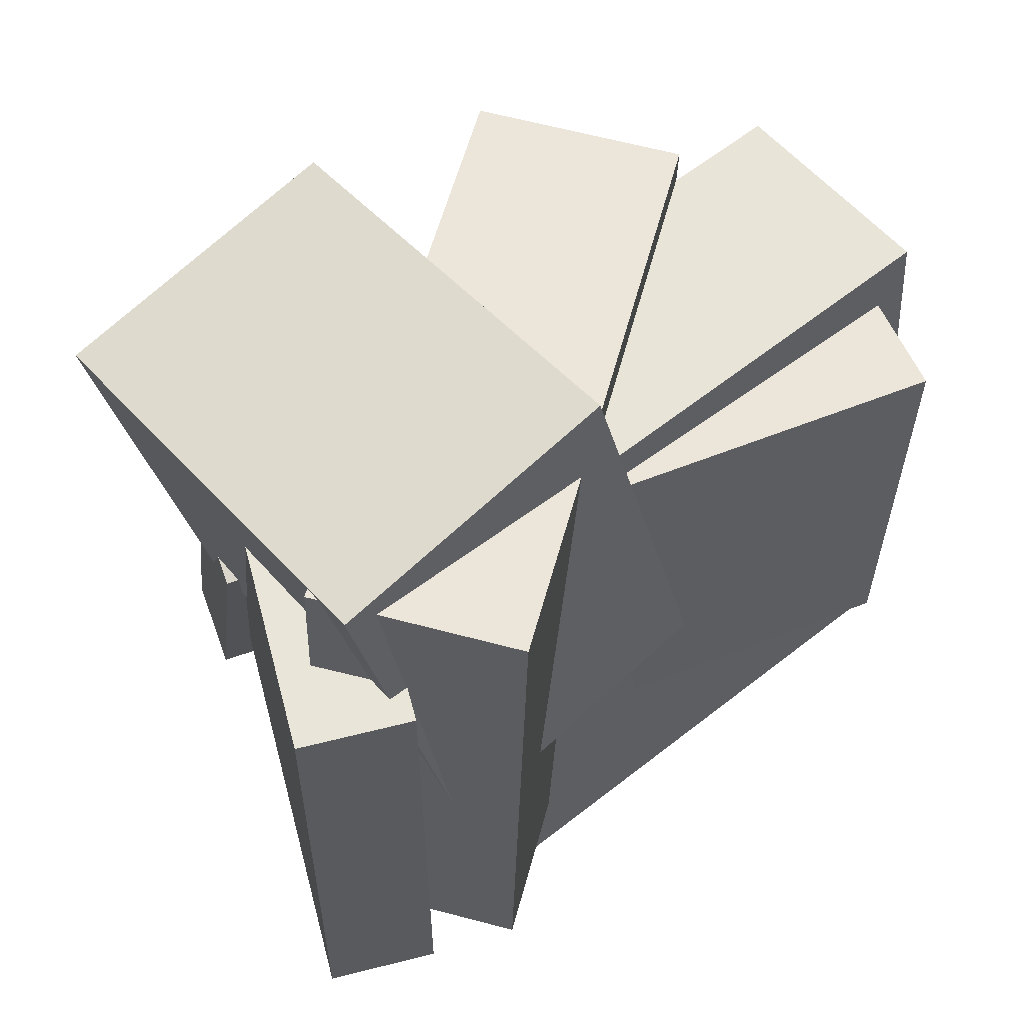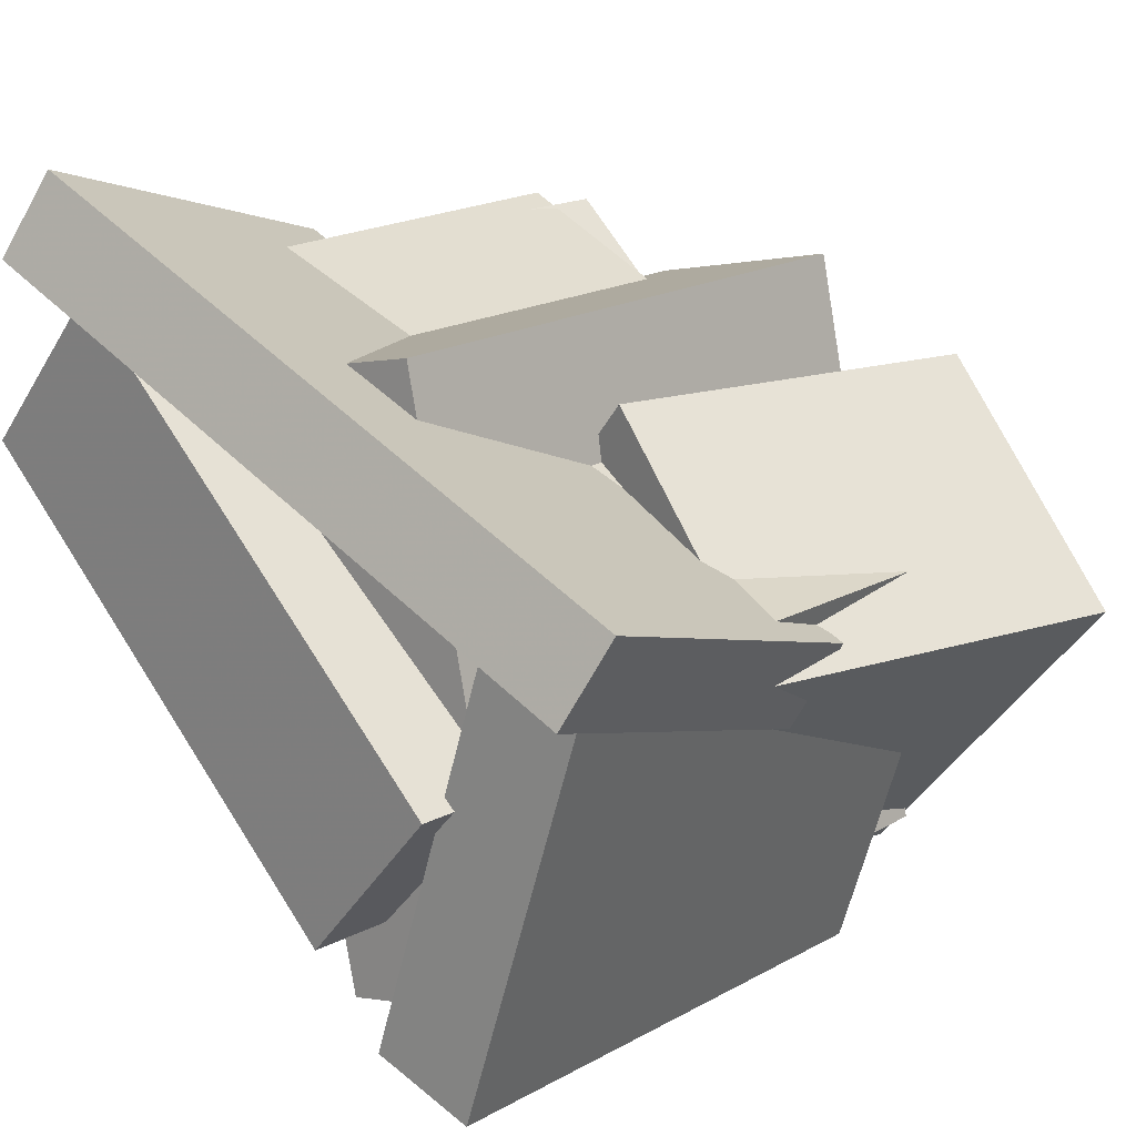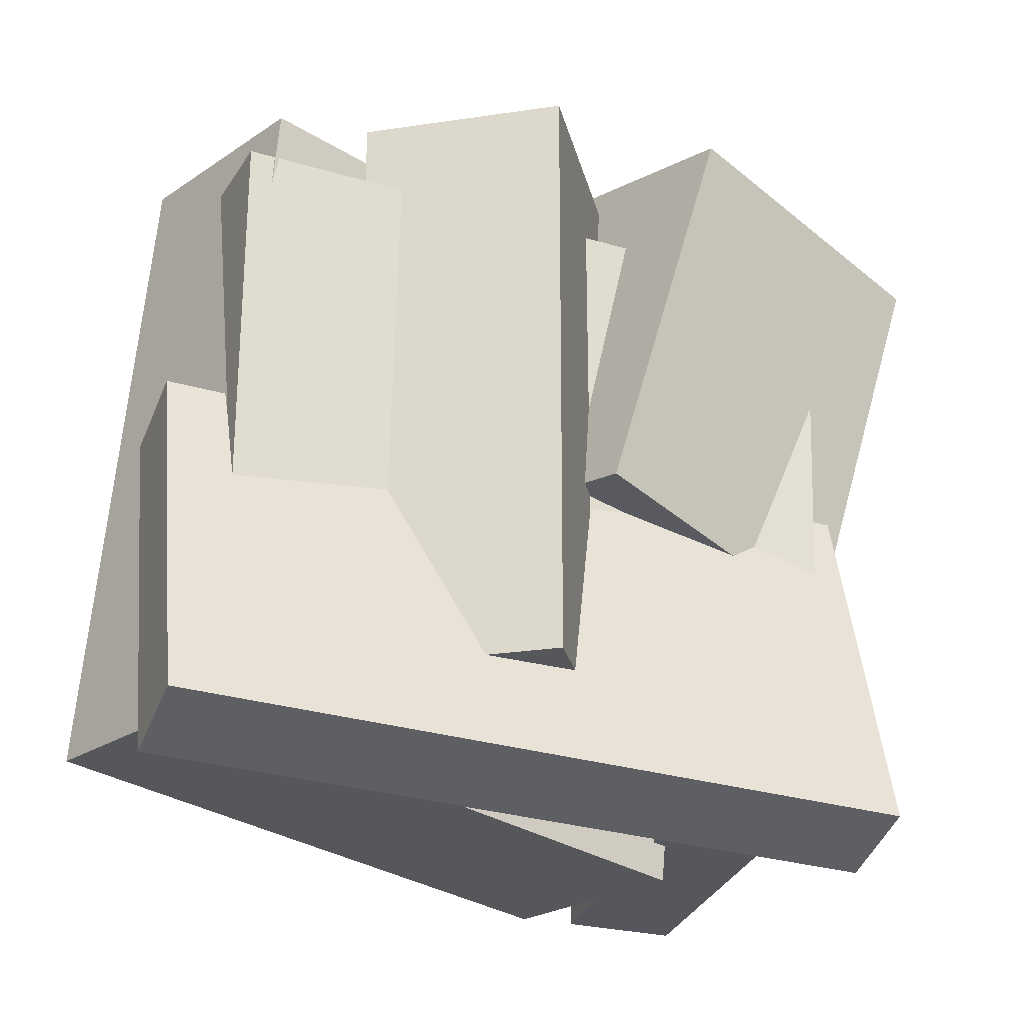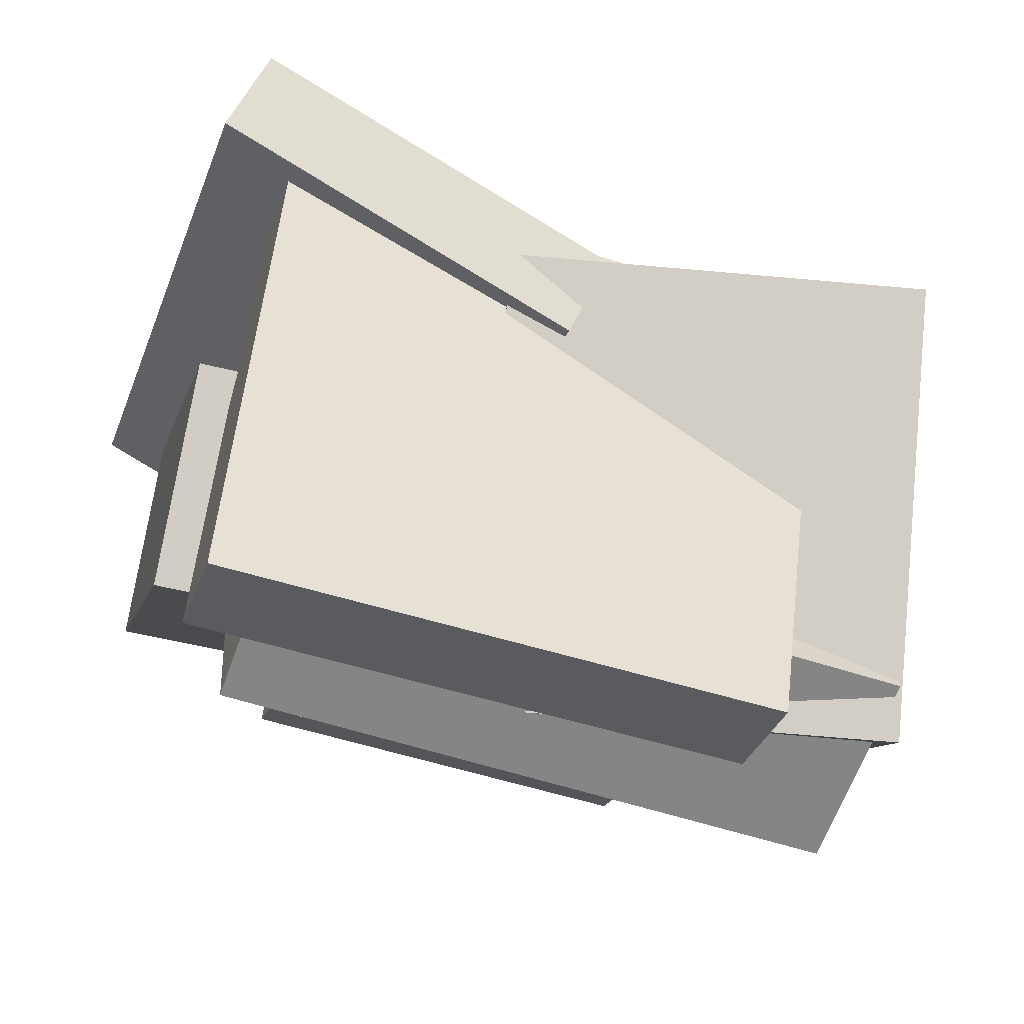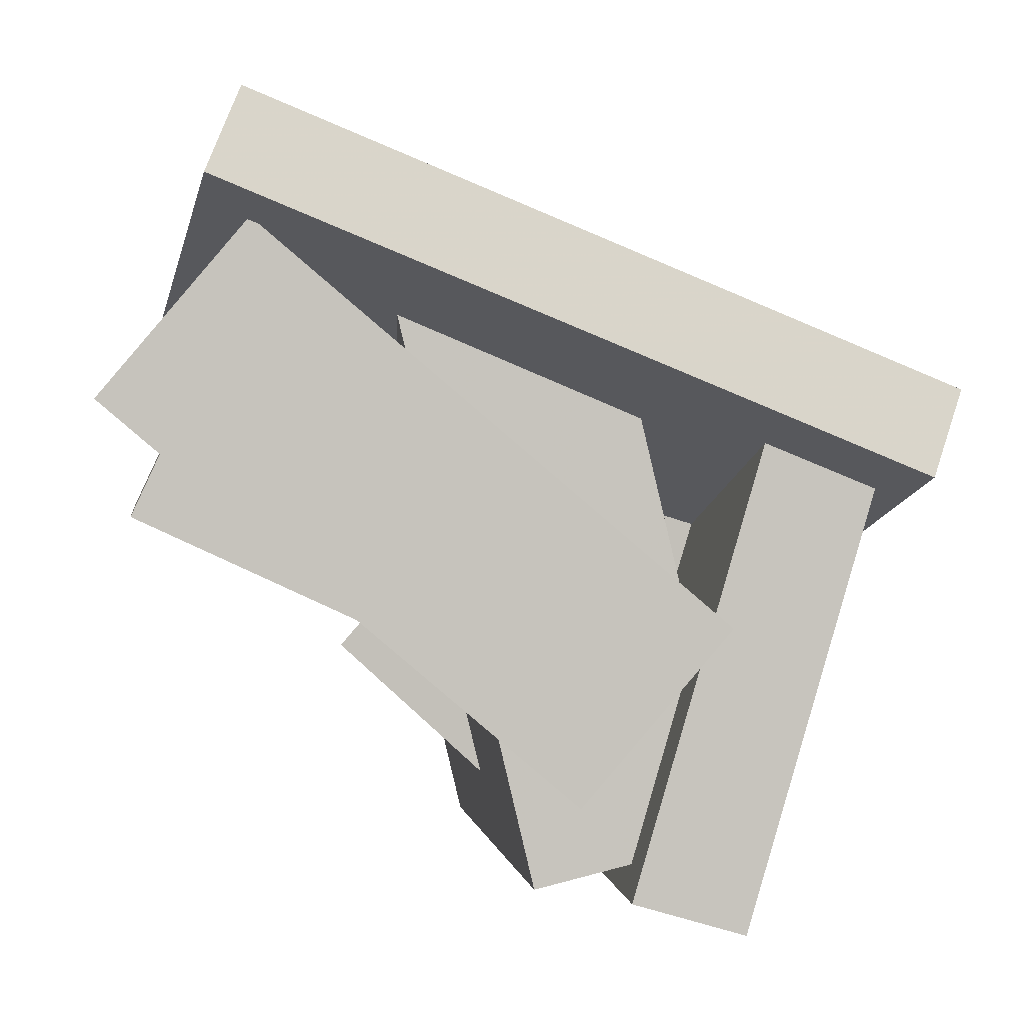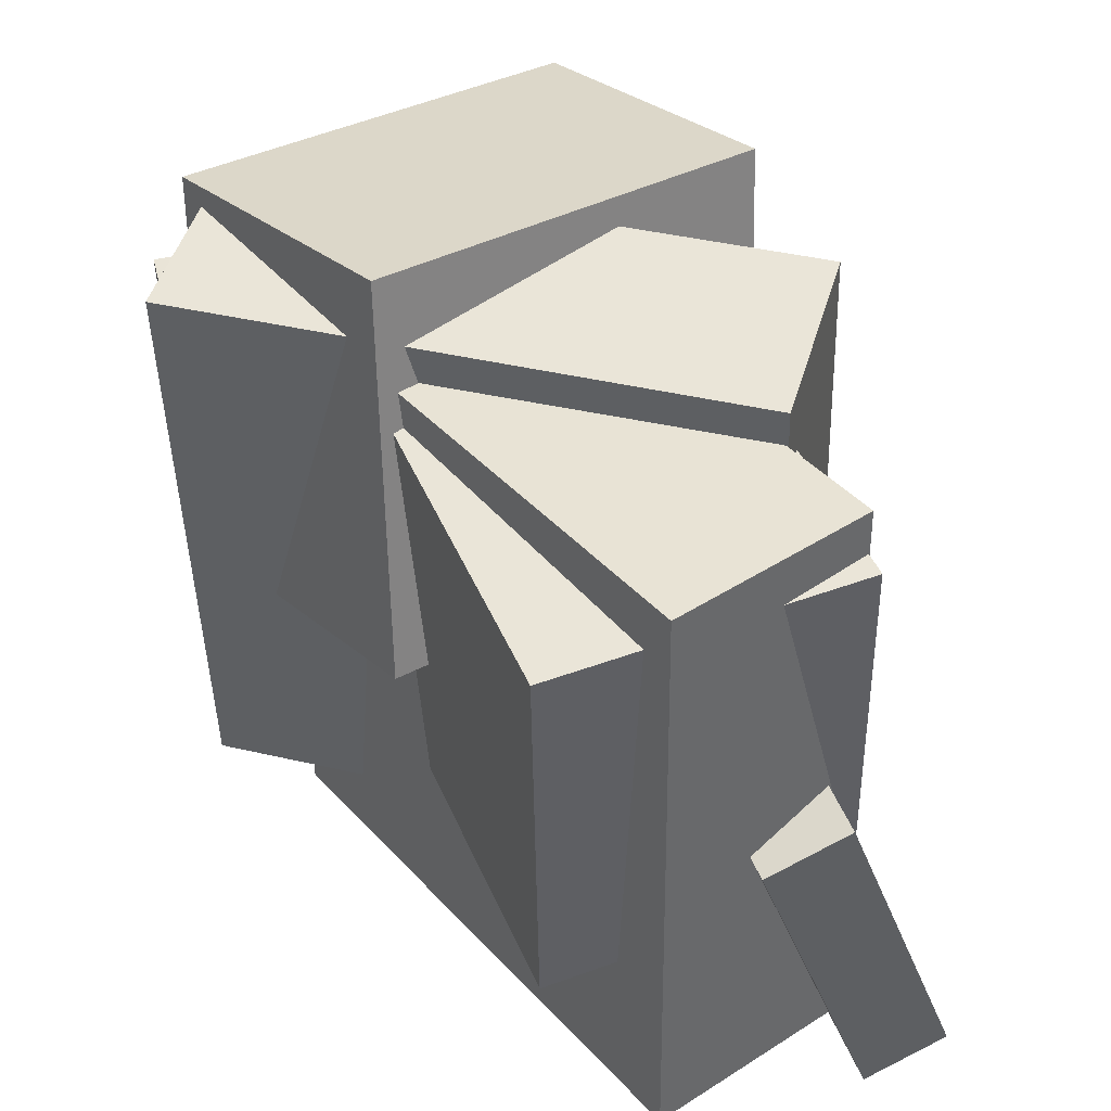
<metadata>
{"format":"obj","ext":"obj","renderer":"f3d","projection":"perspective","resolution":1024,"background":"white","views":[{"elev":56.2,"azim":-178.3,"up":"+Y"},{"elev":19.0,"azim":41.4,"up":"+Z"},{"elev":64.1,"azim":1.5,"up":"+Z"},{"elev":-48.4,"azim":71.5,"up":"+Z"},{"elev":2.4,"azim":-6.4,"up":"+Z"},{"elev":44.6,"azim":-87.3,"up":"+Y"}]}
</metadata>
<code>
v 0.1366 -0.4501 -0.4309
v 0.3027 -0.4351 0.1316
v 0.1384 0.2525 -0.4502
v 0.3045 0.2675 0.1123
v 0.2765 -0.4516 -0.4722
v 0.4426 -0.4366 0.09034
v 0.2783 0.251 -0.4915
v 0.4444 0.266 0.07105
f 1.0 7.0 5.0
f 1.0 3.0 7.0
f 1.0 4.0 3.0
f 1.0 2.0 4.0
f 3.0 8.0 7.0
f 3.0 4.0 8.0
f 5.0 7.0 8.0
f 5.0 8.0 6.0
f 1.0 5.0 6.0
f 1.0 6.0 2.0
f 2.0 6.0 8.0
f 2.0 8.0 4.0
v -0.4663 -0.2298 0.02932
v -0.2926 -0.221 0.4004
v -0.4788 0.309 0.02244
v -0.3052 0.3178 0.3935
v 0.05289 -0.2208 -0.2139
v 0.2266 -0.212 0.1571
v 0.04033 0.318 -0.2208
v 0.214 0.3268 0.1502
f 9.0 15.0 13.0
f 9.0 11.0 15.0
f 9.0 12.0 11.0
f 9.0 10.0 12.0
f 11.0 16.0 15.0
f 11.0 12.0 16.0
f 13.0 15.0 16.0
f 13.0 16.0 14.0
f 9.0 13.0 14.0
f 9.0 14.0 10.0
f 10.0 14.0 16.0
f 10.0 16.0 12.0
v 0.02659 -0.3778 -0.4246
v -0.1468 -0.3635 0.3097
v 0.007745 0.4067 -0.4444
v -0.1656 0.4211 0.29
v 0.2831 -0.3701 -0.3642
v 0.1097 -0.3558 0.3701
v 0.2642 0.4144 -0.384
v 0.09082 0.4288 0.3504
f 17.0 23.0 21.0
f 17.0 19.0 23.0
f 17.0 20.0 19.0
f 17.0 18.0 20.0
f 19.0 24.0 23.0
f 19.0 20.0 24.0
f 21.0 23.0 24.0
f 21.0 24.0 22.0
f 17.0 21.0 22.0
f 17.0 22.0 18.0
f 18.0 22.0 24.0
f 18.0 24.0 20.0
v 0.1735 -0.07322 0.2703
v 0.4554 -0.1518 0.01446
v 0.2986 0.4327 0.2527
v 0.5805 0.3541 -0.00317
v -0.1923 0.002387 -0.156
v 0.08955 -0.07623 -0.4119
v -0.06725 0.5083 -0.1736
v 0.2146 0.4297 -0.4295
f 25.0 31.0 29.0
f 25.0 27.0 31.0
f 25.0 28.0 27.0
f 25.0 26.0 28.0
f 27.0 32.0 31.0
f 27.0 28.0 32.0
f 29.0 31.0 32.0
f 29.0 32.0 30.0
f 25.0 29.0 30.0
f 25.0 30.0 26.0
f 26.0 30.0 32.0
f 26.0 32.0 28.0
v -0.4295 -0.05808 0.2829
v -0.3706 -0.5237 0.4359
v -0.3864 -0.01853 0.3868
v -0.3276 -0.4841 0.5397
v 0.4248 -0.06561 -0.06849
v 0.4836 -0.5312 0.08444
v 0.4679 -0.02605 0.03537
v 0.5267 -0.4917 0.1883
f 33.0 39.0 37.0
f 33.0 35.0 39.0
f 33.0 36.0 35.0
f 33.0 34.0 36.0
f 35.0 40.0 39.0
f 35.0 36.0 40.0
f 37.0 39.0 40.0
f 37.0 40.0 38.0
f 33.0 37.0 38.0
f 33.0 38.0 34.0
f 34.0 38.0 40.0
f 34.0 40.0 36.0
v -0.5002 -0.443 0.1773
v -0.3181 -0.4505 0.391
v -0.4532 0.3866 0.1664
v -0.2711 0.3791 0.3801
v 0.06991 -0.4817 -0.3097
v 0.252 -0.4892 -0.09601
v 0.1169 0.3479 -0.3207
v 0.299 0.3404 -0.107
f 41.0 47.0 45.0
f 41.0 43.0 47.0
f 41.0 44.0 43.0
f 41.0 42.0 44.0
f 43.0 48.0 47.0
f 43.0 44.0 48.0
f 45.0 47.0 48.0
f 45.0 48.0 46.0
f 41.0 45.0 46.0
f 41.0 46.0 42.0
f 42.0 46.0 48.0
f 42.0 48.0 44.0

</code>
